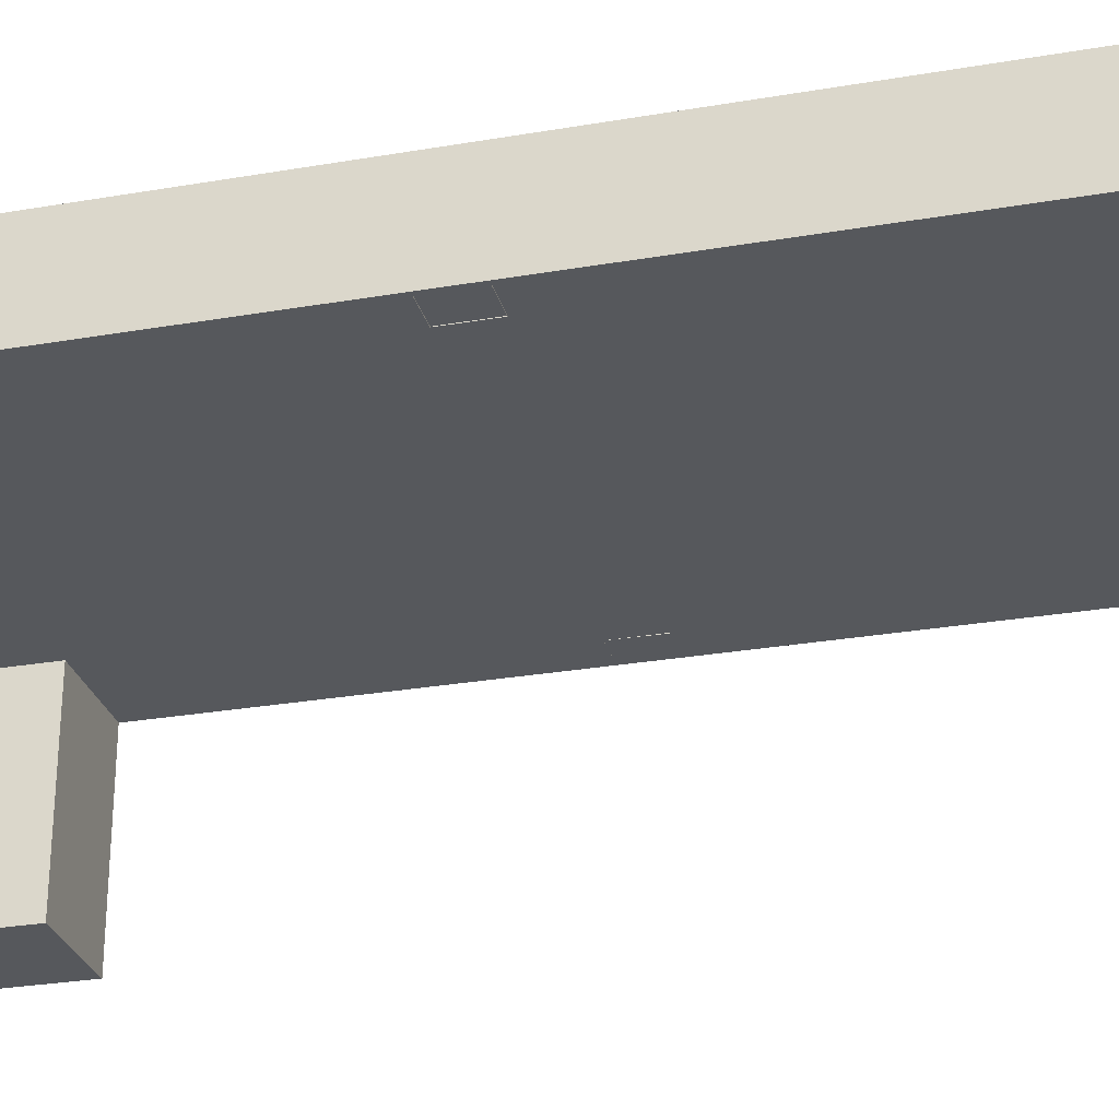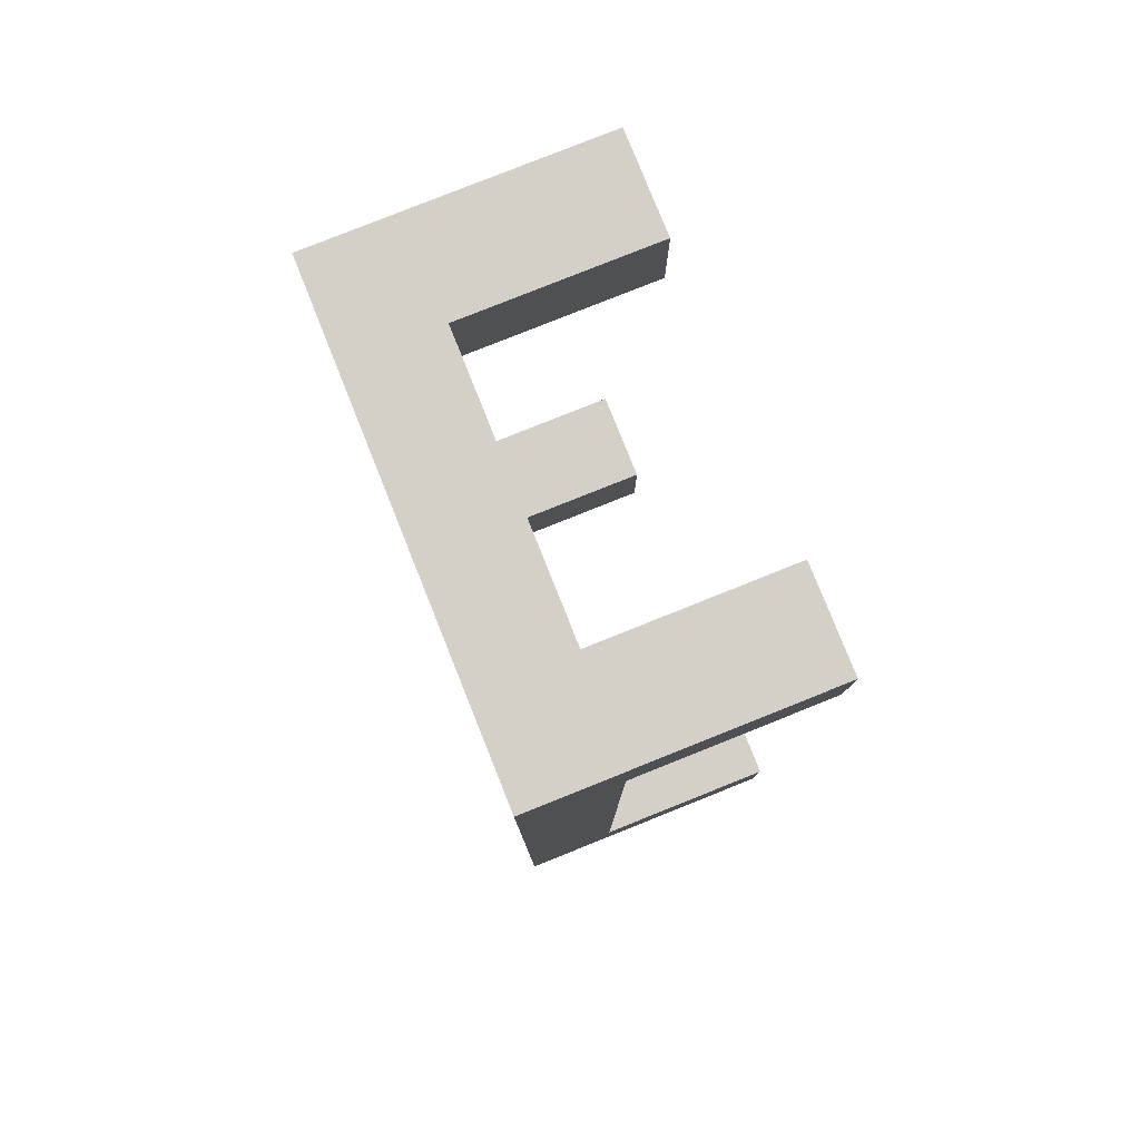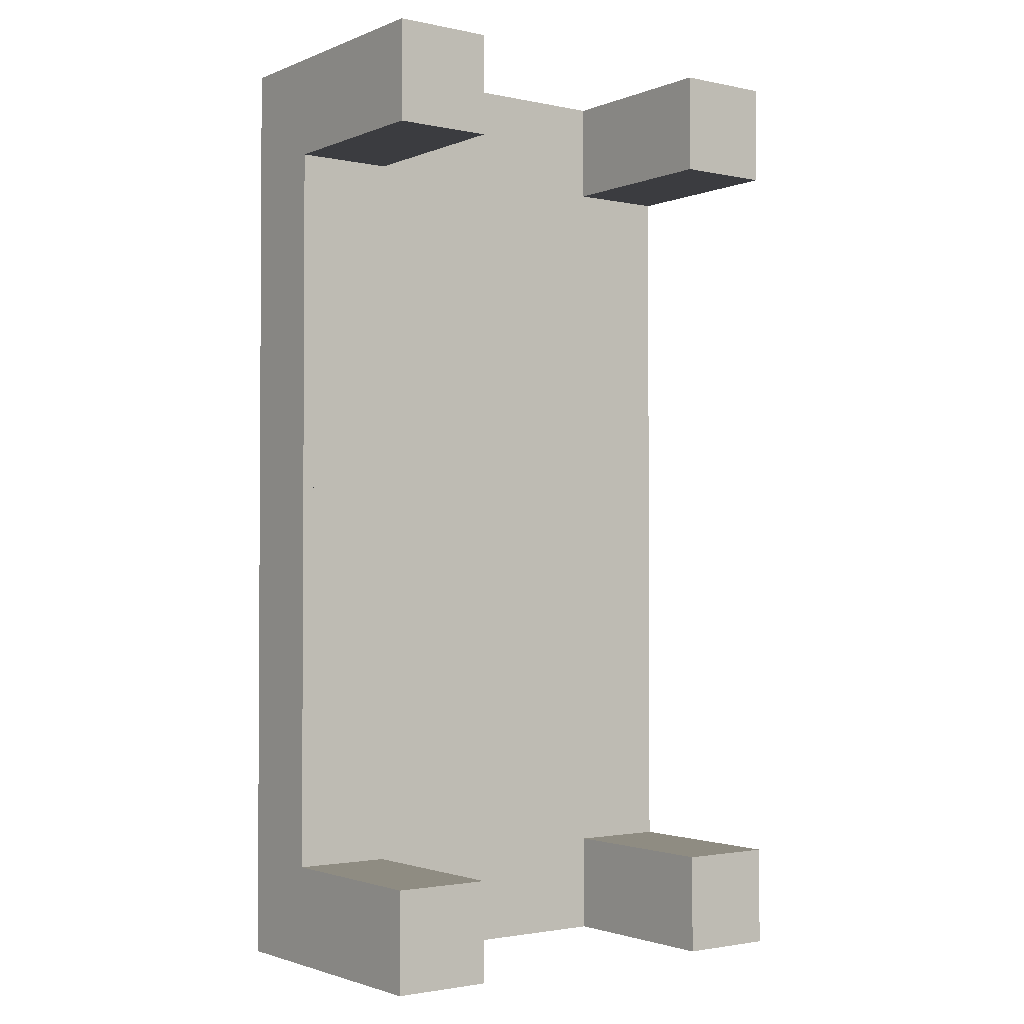
<metadata>
{"format":"obj","ext":"obj","renderer":"f3d","projection":"perspective","resolution":1024,"background":"white","views":[{"elev":-28.2,"azim":-75.4,"up":"+Y"},{"elev":79.9,"azim":-111.8,"up":"+Z"},{"elev":-2.0,"azim":-36.4,"up":"+Z"}]}
</metadata>
<code>
o Cube
v -0.635 -0 -1.27
v -0.635 -0.2 -1.27
v 0.635 -0 -1.27
v 0.635 -0.2 -1.27
v 0.635 0.05 -1.27
v -0.635 0.05 -1.27
v -0.535 0.05 -1.27
v 0.635 -0 -1.17
v 0.635 0.05 -1.17
v -0.625 0.05 -1.26
v 0.535 -0 -1.27
v 0.535 0.05 -1.27
v -0.535 -0 -0.06
v -0.535 0.05 -0.06
v -0.635 0.05 -0.06
v 0.535 -0 -0.06
v 0.5771 -0 -0.06
v 0.625 -0 -0.06
v 0.625 -0 -0.003915
v 0.625 0.05 -0.06
v 0.535 0.05 -0.06
v 0.535 0.05 -1.27
v 0.535 0.05 -0.06
v 0.625 0.05 -0.06
v 0.535 0.05 -0.06
v 0.535 0.05 -1.27
v -0.535 0.05 -1.26
v -0.625 0.05 -1.27
v -0.535 0.05 -1.26
v -0.625 0.05 -1.17
v -0.625 0.05 -1.26
v -0.625 -0 -1.17
v -0.625 -0 -1.26
v -0.535 0.05 -1.26
v 0.535 -0 0
v -0.535 -0 -1.07
v -0.535 0.05 -1.07
v -0.535 0.05 -1.26
v -0.625 0 -0
v -0.535 0.05 -1.26
v -0.535 -0 0
v -0.535 0.05 -1.26
v -0.535 -0 -1.17
v -0.435 0.05 -1.26
v -0.435 0.05 -1.17
v -0.435 0 -1.26
v -0.435 0 -1.17
v -0.535 0.05 -1.07
v -0.625 0.05 -1.07
v -0.535 -0 -1.07
v -0.625 -0 -1.07
v -0.435 0.05 -1.26
v -0.435 0.05 -1.17
v -0.435 0 -1.26
v -0.435 0 -1.17
v 0.435 0.05 -1.26
v 0.435 0.05 -1.17
v 0.435 0 -1.26
v 0.435 0 -1.17
v 0.435 0.05 -1.26
v 0.435 0.05 -1.17
v 0.435 0 -1.26
v 0.435 0 -1.17
v 0.435 0.05 -1.26
v 0.435 0.05 -1.17
v 0.435 0 -1.26
v 0.435 0 -1.17
v 0.625 0.05 -1.26
v 0.625 0.05 -1.17
v 0.625 0 -1.26
v 0.625 0 -1.17
v 0.535 -0 -1.17
v 0.625 0 -1.17
v 0.625 0.05 -1.17
v 0.535 -0 -1.17
v 0.625 0 -1.07
v 0.625 0.05 -1.07
v 0.535 -0 -1.07
v 0.535 0.05 -1.07
v -0.635 -0.2 -0
v -0.635 -0 -0
v -0.635 0.05 0
v -0.625 0.05 -0
v -0.635 0 -0
v -0.625 0.05 -0.06
v -0.635 0 -0.06
v -0.625 0 -0.06
v -0.535 0.05 -1.07
v -0.625 0.05 -1.07
v -0.535 0.05 -1.07
v -0.625 0.05 -1.07
v -0.625 0 -0
v -0.625 0 -0.06
v 0.635 -0 -0
v 0.635 0.05 -0
v 0.625 -0 -0
v 0.625 0.05 -0
v 0.635 0.05 -1.26
v -0.625 0.05 -1.26
v 0.535 0.05 -1.07
v 0.635 -0 0
v 0.635 -0.2 0
v 0.535 -0 0
v -0.535 -0 -1.07
v -0.37 -0.2 -1.27
v 0.635 -0.2 -0.635
v -0.635 -0.2 -1
v -0.37 -0.2 -1
v 0.635 -0.2 -1.27
v 0.635 -0.2 -1.27
v -0.635 -0.2 -1
v -0.635 -0.2 -1.27
v -0.37 -0.2 -1.27
v -0.37 -0.2 -1
v 0.1325 -0.2 -1.27
v 0.635 -0.2 -0.3175
v 0.635 -0.2 -0.9525
v -0.635 -0.2 -0.5
v -0.5025 -0.2 -1
v -0.37 -0.2 -1.135
v -0.635 -0.2 -1
v -0.635 -0.2 -1.27
v -0.37 -0.2 -1.27
v -0.37 -0.2 -1
v -0.37 -0.2 -1.27
v 0.635 -0.2 -1.27
v 0.635 -0.2 -1.27
v 0.635 -0.2 -1
v 0.37 -0.2 -1.27
v 0.37 -0.2 -1
v 0.635 -0.7 -1
v 0.635 -0.7 -1.27
v 0.37 -0.7 -1
v 0.37 -0.7 -1.27
v -0.635 -0.7 -1
v -0.635 -0.7 -1.27
v -0.37 -0.7 -1.27
v -0.37 -0.7 -1
v -0.635 -0 1.27
v -0.635 -0.2 1.27
v 0.635 -0 1.27
v 0.635 -0.2 1.27
v 0.635 0.05 1.27
v -0.635 0.05 1.27
v -0.535 0.05 1.27
v 0.635 -0 1.17
v 0.635 0.05 1.17
v -0.625 0.05 1.26
v 0.535 -0 1.27
v 0.535 0.05 1.27
v -0.535 -0 0.06
v -0.535 0.05 0.06
v -0.635 0.05 0.06
v 0.535 -0 0.06
v 0.5771 -0 0.06
v 0.625 -0 0.06
v 0.625 -0 0.003915
v 0.625 0.05 0.06
v 0.535 0.05 0.06
v 0.535 0.05 1.27
v 0.535 0.05 0.06
v 0.625 0.05 0.06
v 0.535 0.05 0.06
v 0.535 0.05 1.27
v -0.535 0.05 1.26
v -0.625 0.05 1.27
v -0.535 0.05 1.26
v -0.625 0.05 1.17
v -0.625 0.05 1.26
v -0.625 -0 1.17
v -0.625 -0 1.26
v -0.535 0.05 1.26
v 0.535 -0 0
v -0.535 -0 1.07
v -0.535 0.05 1.07
v -0.535 0.05 1.26
v -0.625 -0 0
v -0.535 0.05 1.26
v -0.535 -0 0
v -0.535 0.05 1.26
v -0.535 -0 1.17
v -0.435 0.05 1.26
v -0.435 0.05 1.17
v -0.435 -0 1.26
v -0.435 -0 1.17
v -0.535 0.05 1.07
v -0.625 0.05 1.07
v -0.535 -0 1.07
v -0.625 -0 1.07
v -0.435 0.05 1.26
v -0.435 0.05 1.17
v -0.435 -0 1.26
v -0.435 -0 1.17
v 0.435 0.05 1.26
v 0.435 0.05 1.17
v 0.435 -0 1.26
v 0.435 -0 1.17
v 0.435 0.05 1.26
v 0.435 0.05 1.17
v 0.435 -0 1.26
v 0.435 -0 1.17
v 0.435 0.05 1.26
v 0.435 0.05 1.17
v 0.435 -0 1.26
v 0.435 -0 1.17
v 0.625 0.05 1.26
v 0.625 0.05 1.17
v 0.625 -0 1.26
v 0.625 -0 1.17
v 0.535 -0 1.17
v 0.625 -0 1.17
v 0.625 0.05 1.17
v 0.535 -0 1.17
v 0.625 -0 1.07
v 0.625 0.05 1.07
v 0.535 -0 1.07
v 0.535 0.05 1.07
v -0.635 -0.2 0
v -0.635 -0 0
v -0.635 0.05 -0
v -0.625 0.05 0
v -0.635 -0 0
v -0.625 0.05 0.06
v -0.635 -0 0.06
v -0.625 -0 0.06
v -0.535 0.05 1.07
v -0.625 0.05 1.07
v -0.535 0.05 1.07
v -0.625 0.05 1.07
v -0.625 -0 0
v -0.625 -0 0.06
v 0.635 -0 0
v 0.635 0.05 0
v 0.625 -0 0
v 0.625 0.05 0
v 0.635 0.05 1.26
v -0.625 0.05 1.26
v 0.535 0.05 1.07
v 0.635 -0 -0
v 0.635 -0.2 -0
v 0.535 -0 0
v -0.535 -0 1.07
v -0.37 -0.2 1.27
v 0.635 -0.2 0.635
v -0.635 -0.2 1
v -0.37 -0.2 1
v 0.635 -0.2 1.27
v 0.635 -0.2 1.27
v -0.635 -0.2 1
v -0.635 -0.2 1.27
v -0.37 -0.2 1.27
v -0.37 -0.2 1
v 0.1325 -0.2 1.27
v 0.635 -0.2 0.3175
v 0.635 -0.2 0.9525
v -0.635 -0.2 0.5
v -0.5025 -0.2 1
v -0.37 -0.2 1.135
v -0.635 -0.2 1
v -0.635 -0.2 1.27
v -0.37 -0.2 1.27
v -0.37 -0.2 1
v -0.37 -0.2 1.27
v 0.635 -0.2 1.27
v 0.635 -0.2 1.27
v 0.635 -0.2 1
v 0.37 -0.2 1.27
v 0.37 -0.2 1
v 0.635 -0.7 1
v 0.635 -0.7 1.27
v 0.37 -0.7 1
v 0.37 -0.7 1.27
v -0.635 -0.7 1
v -0.635 -0.7 1.27
v -0.37 -0.7 1.27
v -0.37 -0.7 1
v 0.535 -0 -1.17
v 0.535 -0 -1.07
v -0.535 -0 -1.17
v -0.435 0 -1.17
v 0.535 -0 -0.06
v 0.535 -0 0
v -0.535 -0 -0.06
v -0.535 -0 0
v 0.435 0 -1.17
v 0.435 0 -1.17
v -0.535 -0 -1.07
v -0.535 -0 -1.07
v 0.535 -0 1.17
v 0.535 -0 1.07
v -0.535 -0 1.17
v -0.435 -0 1.17
v 0.535 -0 0.06
v 0.535 -0 0
v -0.535 -0 0.06
v -0.535 -0 0
v 0.435 -0 1.17
v 0.435 -0 1.17
v -0.535 -0 1.07
v -0.535 -0 1.07
v -0.435 -0.2 1.17
v -0.535 -0.2 1.17
v -0.535 -0.2 1.07
v -0.535 -0.2 1.17
v -0.535 -0.1987 -1.17
v -0.535 -0.1987 -1.07
v -0.625 -0.1987 -1.07
v -0.435 -0.1987 -1.26
v -0.435 -0.1987 -1.17
v 0.435 -0.1987 -1.26
v 0.435 -0.1987 -1.17
v 0.535 -0.1987 -1.17
v 0.625 -0.1987 -1.07
v 0.535 -0.1987 -1.07
v -0.535 -0.1987 1.07
v -0.625 -0.1987 1.07
v -0.435 -0.1987 1.26
v -0.435 -0.1987 1.17
v 0.435 -0.1987 1.26
v 0.435 -0.1987 1.17
v 0.625 -0.1987 1.07
v 0.535 -0.1987 1.07
v 0.535 -0.1987 -1.17
v 0.535 -0.1987 -1.07
v -0.535 -0.1987 -1.17
v -0.435 -0.1987 -1.17
v 0.435 -0.2014 1.17
v 0.535 -0.2014 1.17
v 0.535 -0.2014 -0.06
v 0.535 -0.2014 0
v -0.535 -0.2014 -0.06
v -0.535 -0.2014 0
v 0.535 -0.2014 1.17
v 0.535 -0.2014 1.07
v 0.535 -0.2014 0.06
v 0.535 -0.2014 0
v -0.535 -0.2014 0.06
v -0.535 -0.2014 0
v -0.535 -0.4001 -1.17
v -0.535 -0.4001 -1.07
v -0.625 -0.4001 -1.07
v -0.435 -0.4001 -1.26
v -0.435 -0.4001 -1.17
v 0.435 -0.4001 -1.26
v 0.435 -0.4001 -1.17
v 0.535 -0.4001 -1.17
v 0.625 -0.4001 -1.07
v 0.535 -0.4001 -1.07
v -0.535 -0.4001 1.07
v -0.625 -0.4001 1.07
v -0.435 -0.4001 1.26
v -0.435 -0.4001 1.17
v 0.435 -0.4001 1.26
v 0.435 -0.4001 1.17
v 0.625 -0.4001 1.07
v 0.535 -0.4001 1.07
v 0.535 -0.4001 -1.17
v 0.535 -0.4001 -1.07
v -0.535 -0.4001 -1.17
v -0.435 -0.4001 -1.17
v -0.535 -0 -0.06
v -0.625 0 -0.06
v -0.535 -0 0.06
v -0.625 -0 0.06
v -0.535 -0.2014 0.06
v -0.535 -0 0.06
v -0.535 -0.2014 -0.06
v -0.535 -0 -0.06
v -0.535 -0 -0.06
v -0.625 0 -0.06
v -0.535 -0 0.06
v -0.625 -0 0.06
v -0.535 -0.2024 -0.06
v -0.625 -0.2024 -0.06
v -0.535 -0.2024 0.06
v -0.625 -0.2024 0.06
v 0.535 -0.2003 -0.06
v 0.625 -0.2003 -0.06
v 0.535 -0.2003 0.06
v 0.625 -0.2003 0.06
f 115 3 1
f 18 25 16
f 52 57 53
f 3 12 5
f 20 25 24
f 17 18 16
f 31 32 30
f 32 49 30
f 44 54 52
f 27 10 29
f 48 51 49
f 46 55 54
f 47 53 55
f 45 52 53
f 59 61 63
f 54 56 52
f 55 58 54
f 53 59 55
f 63 65 67
f 57 60 61
f 56 62 60
f 58 63 62
f 66 68 64
f 61 64 65
f 60 66 64
f 62 67 66
f 68 71 69
f 69 73 74
f 79 76 78
f 73 77 74
f 37 13 14
f 15 1 6
f 48 89 88
f 88 91 90
f 91 14 48
f 30 91 99
f 99 15 6
f 15 83 82
f 85 92 83
f 86 82 84
f 92 82 83
f 3 5 98
f 9 94 8
f 20 96 18
f 25 78 16
f 79 24 25
f 95 96 94
f 66 65 64
f 44 55 54
f 5 99 28
f 98 69 9
f 24 77 95
f 87 14 13
f 31 54 33
f 1 12 6
f 116 102 101
f 118 107 1
f 151 296 295
f 4 125 124
f 120 113 114
f 102 117 106
f 111 124 121
f 2 111 112
f 119 114 111
f 105 112 113
f 124 135 121
f 112 121 122
f 114 123 124
f 113 122 123
f 110 125 126
f 4 115 125
f 127 131 128
f 132 133 131
f 129 132 127
f 130 134 129
f 128 133 130
f 135 137 136
f 121 136 122
f 123 138 124
f 122 137 123
f 121 123 124
f 253 141 139
f 156 163 154
f 190 195 191
f 141 150 143
f 158 163 162
f 155 156 154
f 169 170 168
f 170 187 168
f 182 192 190
f 165 148 167
f 186 189 187
f 184 193 192
f 185 191 193
f 183 190 191
f 197 199 201
f 192 194 190
f 193 196 192
f 191 197 193
f 201 203 205
f 195 198 199
f 194 200 198
f 196 201 200
f 204 206 202
f 199 202 203
f 198 204 202
f 200 205 204
f 206 209 207
f 207 211 212
f 217 214 216
f 211 215 212
f 175 151 152
f 153 139 144
f 186 227 226
f 226 229 228
f 229 152 186
f 169 229 237
f 237 153 144
f 153 221 220
f 223 230 221
f 222 153 220
f 230 220 221
f 141 143 236
f 147 232 146
f 158 234 156
f 163 216 154
f 217 162 163
f 233 234 232
f 204 203 202
f 182 193 192
f 143 237 166
f 236 207 147
f 162 215 233
f 225 152 151
f 169 192 171
f 139 150 144
f 254 240 239
f 256 245 139
f 36 288 287
f 142 263 262
f 258 243 252
f 142 255 254
f 249 262 259
f 140 249 250
f 257 246 249
f 243 250 251
f 262 273 259
f 250 259 260
f 252 261 262
f 251 260 261
f 248 263 264
f 142 253 263
f 265 269 266
f 270 271 269
f 267 270 265
f 268 272 267
f 266 271 268
f 273 275 274
f 259 274 260
f 261 276 262
f 260 275 261
f 259 261 262
f 154 290 293
f 55 279 280
f 35 281 282
f 50 283 288
f 197 298 297
f 13 284 283
f 16 278 281
f 59 286 285
f 213 297 289
f 205 292 298
f 75 285 277
f 216 289 290
f 181 299 291
f 67 280 286
f 174 300 299
f 78 277 278
f 43 287 279
f 193 291 292
f 188 295 300
f 173 293 294
f 291 301 292
f 181 303 188
f 43 306 50
f 67 312 75
f 76 314 78
f 214 322 216
f 277 324 278
f 55 308 54
f 66 311 67
f 50 307 51
f 193 317 192
f 279 326 280
f 204 320 205
f 188 316 189
f 205 328 213
f 313 348 314
f 156 379 154
f 315 350 316
f 318 351 317
f 305 340 306
f 283 367 368
f 319 354 320
f 311 346 312
f 321 356 322
f 18 377 16
f 306 341 307
f 323 358 324
f 309 342 308
f 289 334 290
f 325 360 326
f 310 345 311
f 368 365 366
f 87 361 362
f 225 363 364
f 337 366 365
f 295 368 366
f 331 365 367
f 364 371 372
f 362 369 370
f 371 376 372
f 369 374 370
f 293 377 335
f 1 2 105
f 115 4 3
f 1 105 115
f 18 24 25
f 52 56 57
f 3 11 12
f 20 21 25
f 31 33 32
f 32 51 49
f 44 46 54
f 27 31 10
f 48 50 51
f 46 47 55
f 47 45 53
f 45 44 52
f 59 57 61
f 54 58 56
f 55 59 58
f 53 57 59
f 63 61 65
f 57 56 60
f 56 58 62
f 58 59 63
f 66 70 68
f 61 60 64
f 60 62 66
f 62 63 67
f 68 70 71
f 69 71 73
f 79 77 76
f 73 76 77
f 37 36 13
f 15 86 1
f 48 49 89
f 88 89 91
f 91 85 14
f 99 28 31
f 30 49 91
f 99 31 30
f 91 85 99
f 6 28 99
f 99 85 15
f 15 85 83
f 85 93 92
f 86 15 82
f 92 84 82
f 9 8 98
f 8 3 98
f 9 95 94
f 20 97 96
f 25 79 78
f 79 77 24
f 95 97 96
f 66 67 65
f 44 45 55
f 5 98 99
f 98 68 69
f 97 20 24
f 77 74 69
f 69 9 77
f 9 95 77
f 95 97 24
f 87 85 14
f 31 44 54
f 1 11 12
f 101 3 106
f 3 4 117
f 117 106 3
f 106 116 101
f 107 2 1
f 1 81 118
f 81 80 118
f 151 179 296
f 118 80 124
f 80 102 124
f 102 116 124
f 116 106 124
f 117 126 4
f 106 117 124
f 121 107 118
f 125 123 124
f 124 121 118
f 117 4 124
f 114 108 120
f 120 105 113
f 102 4 117
f 106 116 102
f 111 114 124
f 2 107 111
f 111 107 119
f 119 108 114
f 105 2 112
f 124 138 135
f 112 111 121
f 114 113 123
f 113 112 122
f 110 105 125
f 127 132 131
f 132 134 133
f 129 134 132
f 130 133 134
f 128 131 133
f 135 138 137
f 121 135 136
f 123 137 138
f 122 136 137
f 121 122 123
f 139 140 243
f 253 142 141
f 139 243 253
f 156 162 163
f 190 194 195
f 141 149 150
f 158 159 163
f 169 171 170
f 170 189 187
f 182 184 192
f 165 169 148
f 186 188 189
f 184 185 193
f 185 183 191
f 183 182 190
f 197 195 199
f 192 196 194
f 193 197 196
f 191 195 197
f 201 199 203
f 195 194 198
f 194 196 200
f 196 197 201
f 204 208 206
f 199 198 202
f 198 200 204
f 200 201 205
f 206 208 209
f 207 209 211
f 217 215 214
f 211 214 215
f 175 174 151
f 153 224 139
f 186 187 227
f 226 227 229
f 229 223 152
f 168 187 229
f 223 237 229
f 237 166 169
f 169 168 229
f 144 166 237
f 237 223 153
f 153 223 221
f 223 231 230
f 222 224 153
f 230 222 220
f 147 146 236
f 146 141 236
f 147 233 232
f 158 235 234
f 163 217 216
f 217 215 162
f 233 235 234
f 204 205 203
f 182 183 193
f 143 236 237
f 236 206 207
f 235 158 162
f 215 212 207
f 207 147 215
f 147 233 215
f 233 235 162
f 225 223 152
f 169 182 192
f 139 149 150
f 239 141 244
f 141 142 255
f 255 244 141
f 244 254 239
f 245 140 139
f 139 219 256
f 219 218 256
f 36 50 288
f 256 218 262
f 218 240 262
f 254 244 262
f 244 255 262
f 240 254 262
f 262 259 245
f 245 256 262
f 255 264 142
f 263 261 262
f 255 142 262
f 252 246 258
f 243 251 252
f 244 254 255
f 254 240 142
f 249 252 262
f 140 245 249
f 249 245 257
f 246 252 249
f 243 140 250
f 262 276 273
f 250 249 259
f 252 251 261
f 251 250 260
f 248 243 263
f 265 270 269
f 270 272 271
f 267 272 270
f 268 271 272
f 266 269 271
f 273 276 275
f 259 273 274
f 261 275 276
f 260 274 275
f 259 260 261
f 154 216 290
f 55 43 279
f 35 16 281
f 50 13 283
f 197 205 298
f 13 41 284
f 16 78 278
f 59 67 286
f 213 197 297
f 205 193 292
f 75 59 285
f 216 213 289
f 181 174 299
f 67 55 280
f 174 188 300
f 78 75 277
f 43 36 287
f 193 181 291
f 188 151 295
f 173 154 293
f 291 302 301
f 181 304 303
f 43 305 306
f 67 311 312
f 76 313 314
f 214 321 322
f 277 323 324
f 55 309 308
f 66 310 311
f 50 306 307
f 193 318 317
f 279 325 326
f 204 319 320
f 188 315 316
f 205 327 328
f 313 347 348
f 156 380 379
f 315 349 350
f 318 352 351
f 305 339 340
f 283 331 367
f 319 353 354
f 311 345 346
f 321 355 356
f 18 378 377
f 306 340 341
f 323 357 358
f 309 343 342
f 289 333 334
f 325 359 360
f 310 344 345
f 368 367 365
f 87 13 361
f 225 151 363
f 337 295 366
f 295 283 368
f 331 337 365
f 364 363 371
f 362 361 369
f 371 375 376
f 369 373 374
f 293 16 377
l 3 18
l 100 21
l 18 19
l 28 7
l 7 12
l 22 12
l 21 23
l 12 26
l 34 44
l 27 34
l 15 14
l 27 38
l 38 40
l 40 42
l 75 72
l 86 87
l 92 39
l 103 35
l 50 104
l 109 110
l 141 156
l 238 159
l 156 157
l 166 145
l 145 150
l 160 150
l 159 161
l 150 164
l 172 182
l 165 172
l 153 152
l 165 176
l 176 178
l 178 180
l 213 210
l 224 225
l 230 177
l 241 173
l 188 242
l 247 248
l 329 330
l 331 332
l 335 336
l 337 338
l 281 329

</code>
